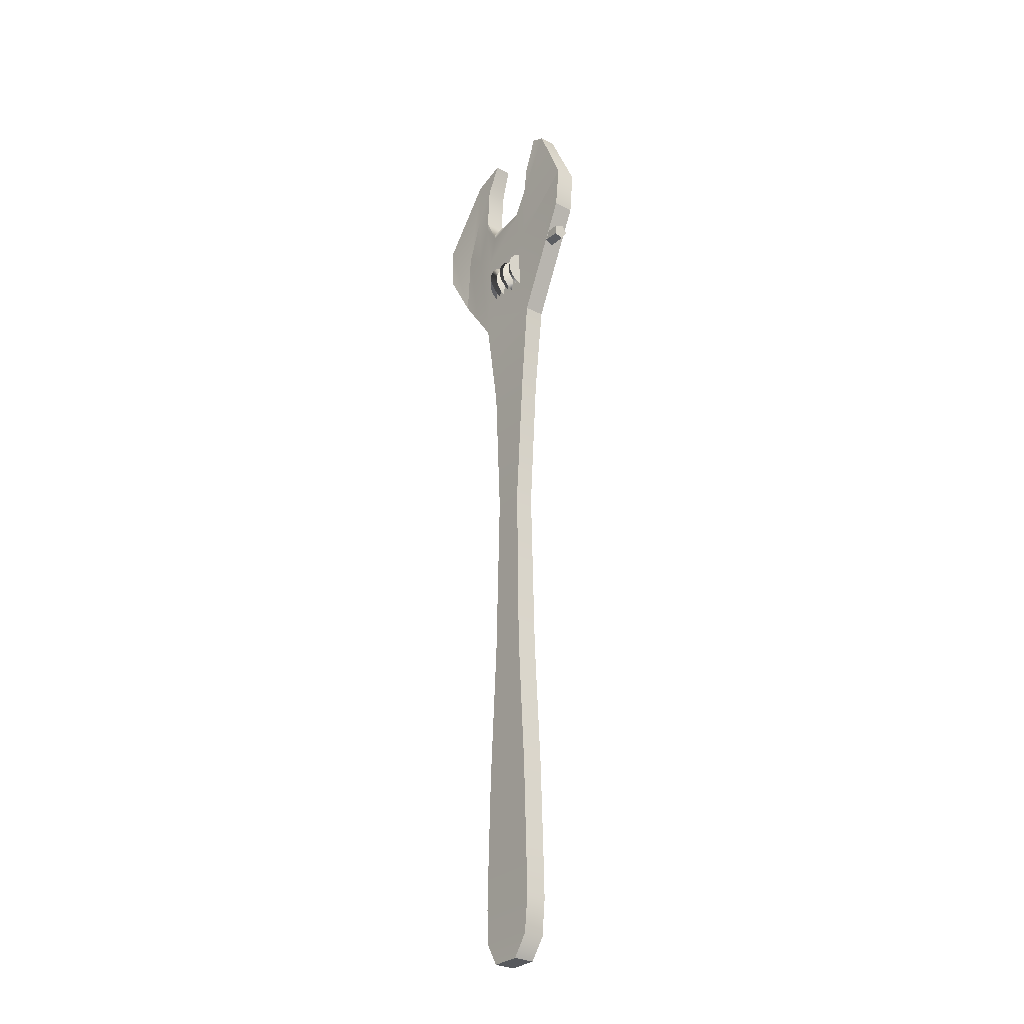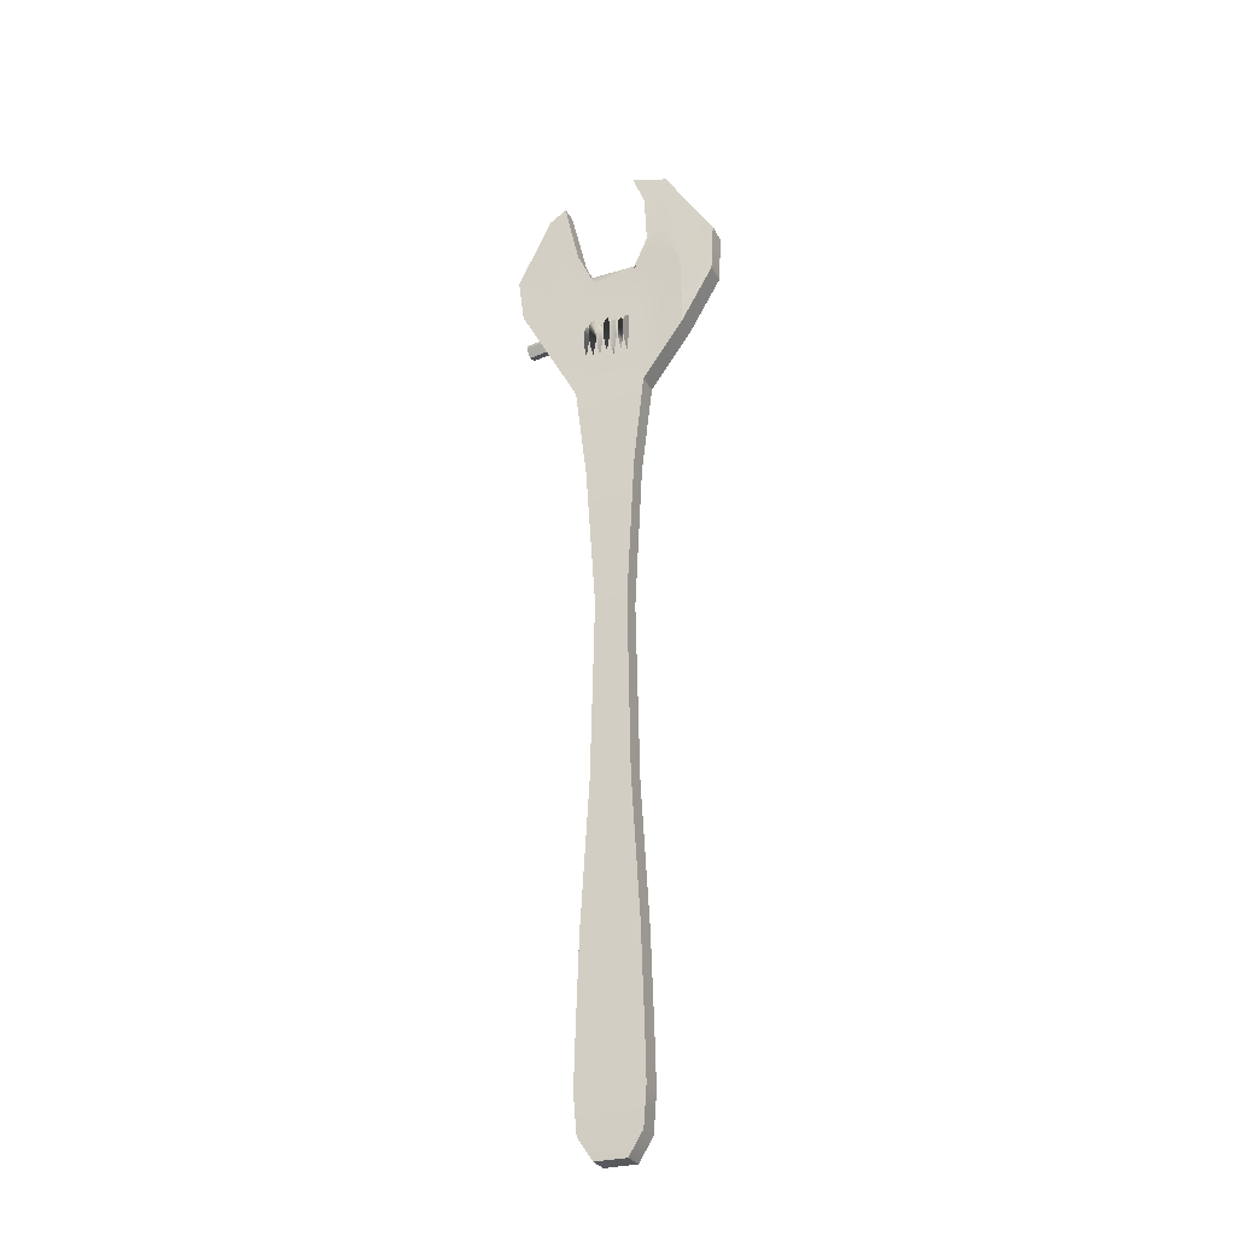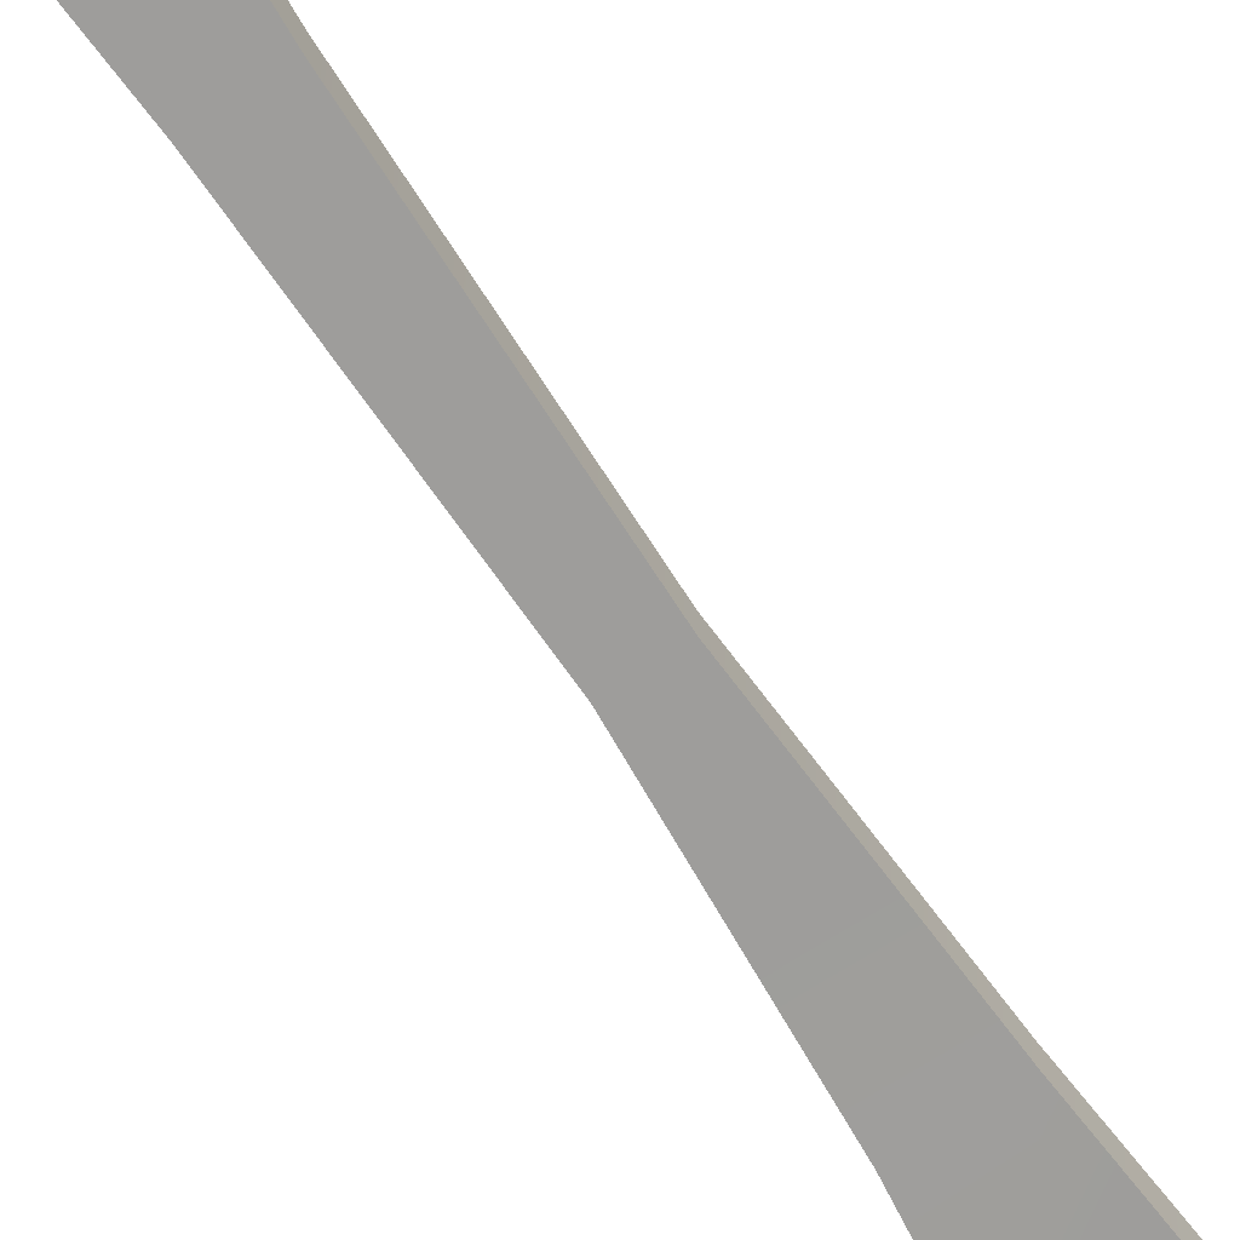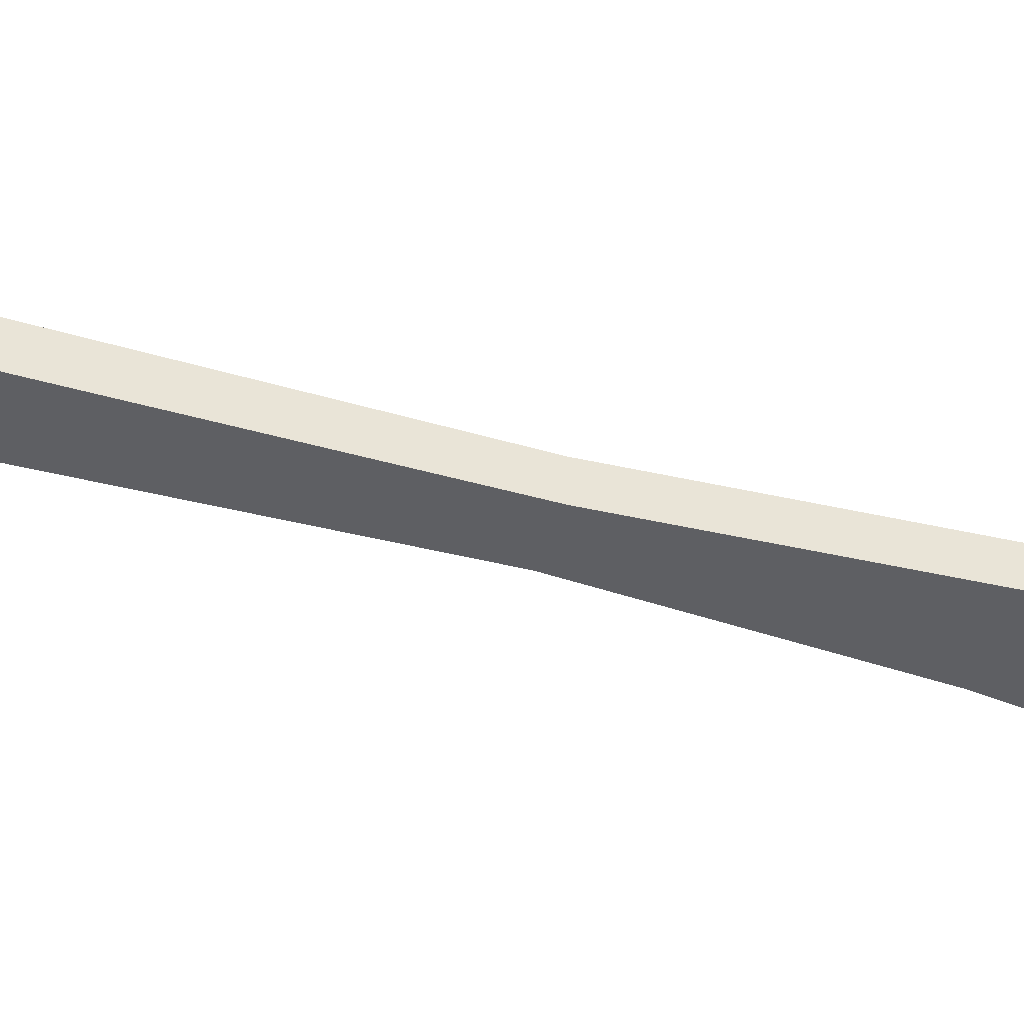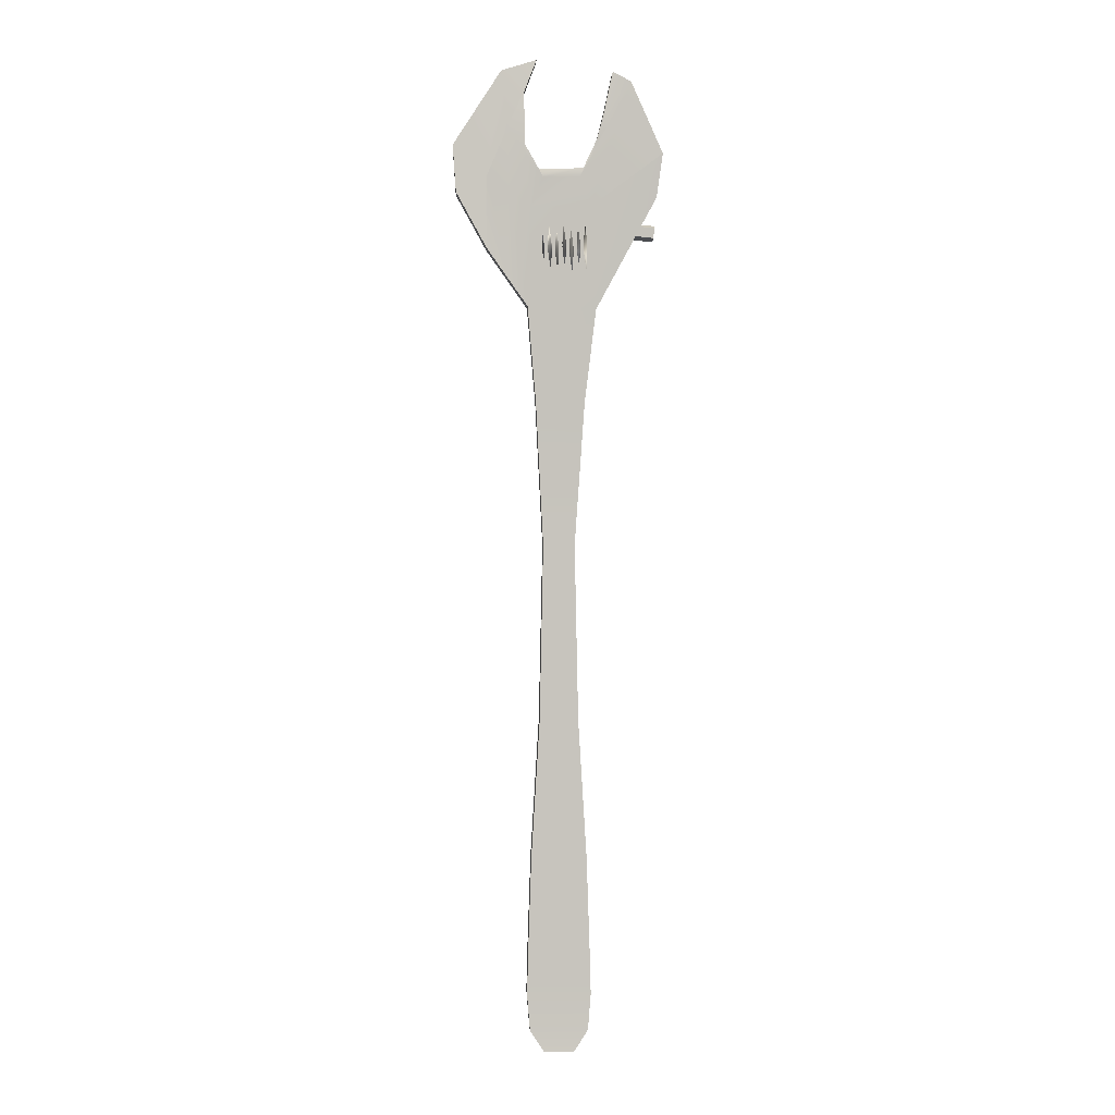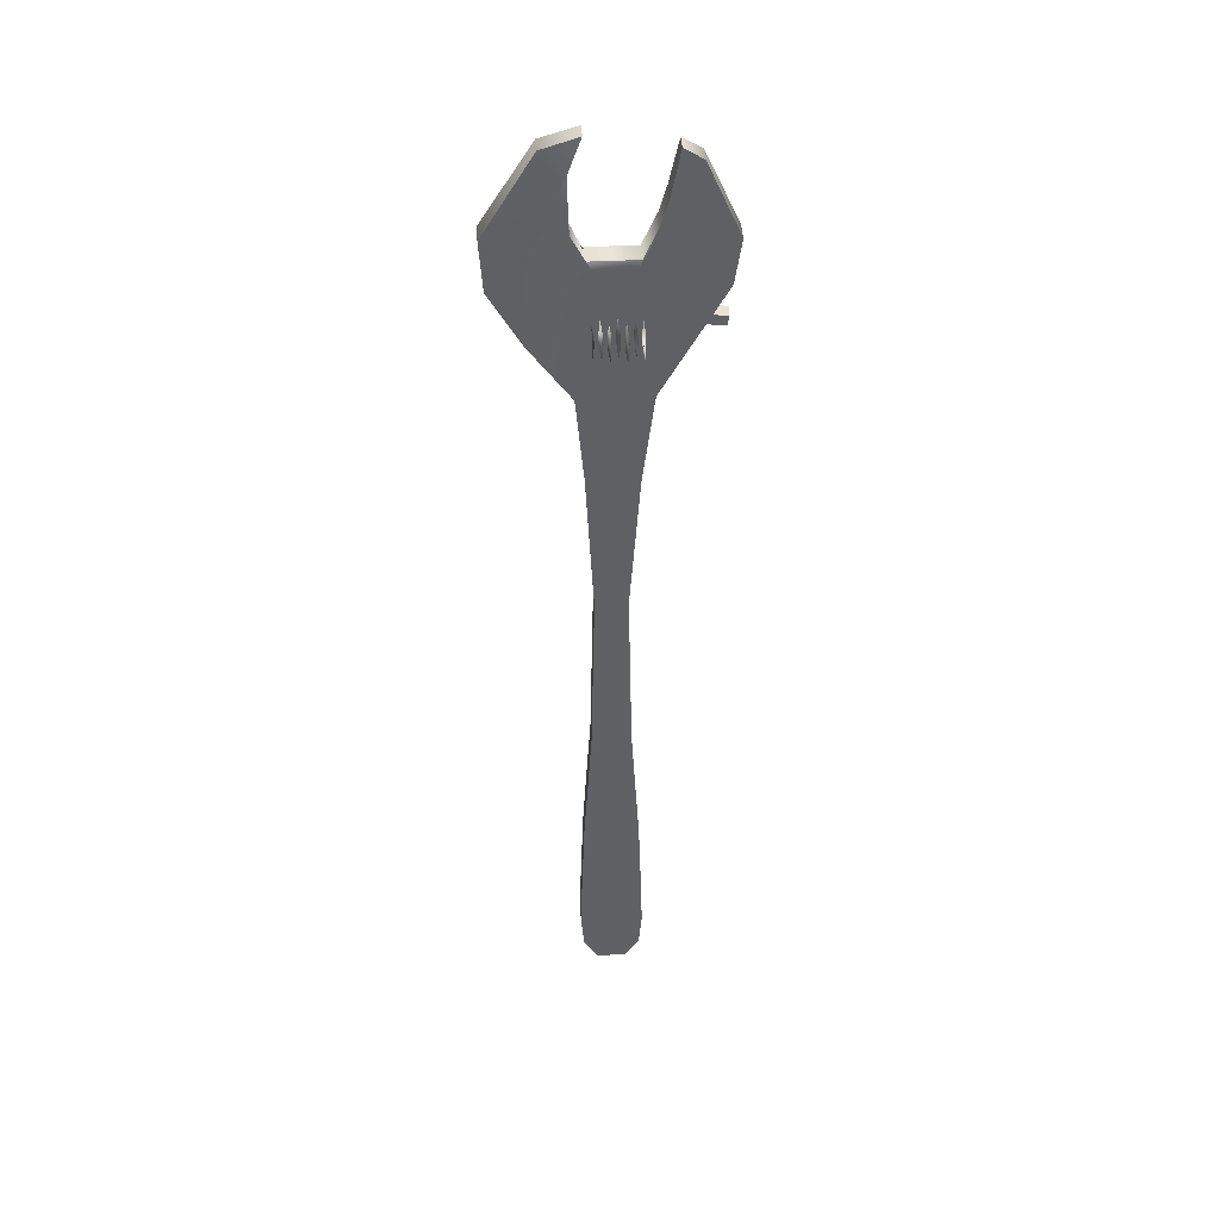
<metadata>
{"format":"obj","ext":"obj","renderer":"f3d","projection":"perspective","resolution":1024,"background":"white","views":[{"elev":-29.4,"azim":52.8,"up":"+Z"},{"elev":-29.1,"azim":-156.7,"up":"+Z"},{"elev":-70.6,"azim":-146.2,"up":"+Y"},{"elev":-41.1,"azim":-108.8,"up":"+Y"},{"elev":0.9,"azim":-3.0,"up":"+Z"},{"elev":42.8,"azim":-3.7,"up":"+Z"}]}
</metadata>
<code>
g default
v 0.7297 -0.0948 3.544
v 0.7244 -0.09395 3.497
v 0.7244 -0.04927 3.483
v 0.7296 -0.02251 3.523
v 0.7329 -0.05065 3.561
v 0.7312 -0.1274 3.567
v 0.7206 -0.1257 3.472
v 0.7205 -0.0363 3.445
v 0.731 0.01722 3.524
v 0.7376 -0.03906 3.6
v 1.086 -0.1387 3.528
v 1.076 -0.137 3.432
v 1.076 -0.04761 3.406
v 1.086 0.005914 3.485
v 1.093 -0.05037 3.561
v 1.085 -0.1061 3.505
v 1.079 -0.1053 3.457
v 1.079 -0.06057 3.444
v 1.085 -0.03381 3.484
v 1.088 -0.06195 3.521
v 0.7282 -0.06223 3.522
v 1.083 -0.07354 3.482
v -0.06156 -0.1472 4.088
v 0.3936 -0.1656 4.099
v -0.06156 0.05759 4.088
v 0.3936 0.03923 4.099
v 0.01383 0.07911 -4.475
v 0.3088 0.07911 -4.475
v 0.01383 -0.1257 -4.475
v 0.3088 -0.1257 -4.475
v -0.1444 0.05012 2.764
v -0.1444 -0.1547 2.764
v 0.5222 -0.1148 2.746
v 0.5222 0.08997 2.746
v -0.06305 0.08877 1.848
v -0.06305 -0.09683 1.848
v 0.412 -0.09683 1.848
v 0.412 0.08877 1.848
v 0.008438 0.08877 0.4588
v 0.008438 -0.09683 0.4588
v 0.3142 -0.09683 0.4588
v 0.3142 0.08877 0.4588
v -0.02636 0.09838 -1.243
v -0.02636 -0.1064 -1.243
v 0.349 -0.1064 -1.243
v 0.349 0.09838 -1.243
v -0.1076 0.09838 -2.58
v -0.1076 -0.1064 -2.58
v 0.4303 -0.1064 -2.58
v 0.4303 0.09838 -2.58
v -0.137 0.09838 -3.441
v -0.137 -0.1064 -3.441
v 0.4597 -0.1064 -3.441
v 0.4597 0.09838 -3.441
v -0.1496 0.09838 -3.916
v -0.1496 -0.1064 -3.916
v 0.4723 -0.1064 -3.916
v 0.4723 0.09838 -3.916
v 1.107 -0.1487 3.826
v 0.6816 -0.1264 5.039
v 1.107 0.0561 3.826
v 0.6817 0.0314 5.039
v -0.8352 -0.1778 3.856
v -0.05692 -0.1001 5.148
v -0.05692 0.06264 5.148
v -0.8352 0.02698 3.856
v -0.8655 0.04268 4.319
v -0.8655 -0.1621 4.312
v -0.116 -0.1477 3.727
v 0.4652 -0.1477 3.732
v 1.166 -0.1547 4.25
v 1.166 0.04389 4.256
v 0.4653 0.05708 3.732
v -0.116 0.05708 3.727
v -0.3973 0.05894 5.048
v -0.3973 -0.1038 5.043
v 0.007362 -0.1732 4.008
v 0.3614 -0.1732 4.017
v 0.8577 -0.145 4.942
v 0.8577 0.0128 4.947
v 0.3614 0.03158 4.017
v 0.007362 0.03158 4.008
v -0.3405 -0.1474 4.483
v -0.1791 -0.1257 4.829
v -0.1791 0.07916 4.829
v -0.3405 0.05737 4.487
v -0.5367 0.07274 4.028
v -0.541 0.0437 3.326
v -0.541 -0.1611 3.326
v -0.5367 -0.1321 4.025
v 0.6585 -0.1451 4.531
v 0.5938 -0.1675 4.636
v 0.5938 0.03412 4.636
v 0.6585 0.05655 4.534
v -0.197 -0.1365 4.378
v -0.1654 -0.1604 4.244
v -0.3249 -0.14 3.875
v -0.3413 -0.1579 3.043
v -0.3413 0.04693 3.043
v -0.3249 0.06486 3.877
v -0.1654 0.04439 4.246
v -0.197 0.0683 4.378
v 0.5089 -0.1593 4.272
v 0.5283 -0.1451 4.385
v 0.5283 0.05813 4.385
v 0.509 0.04398 4.274
v 0.4437 0.09183 -4.268
v -0.1211 0.09183 -4.268
v -0.1211 -0.113 -4.268
v 0.4437 -0.113 -4.268
v 0.4198 -0.2823 3.357
v 0.4175 -0.2608 3.431
v 0.4154 -0.2155 3.492
v 0.4138 -0.1518 3.535
v 0.4128 -0.07737 3.552
v 0.4126 -0.001245 3.544
v 0.4132 0.06742 3.51
v 0.4146 0.1203 3.454
v 0.4165 0.1511 3.384
v 0.4187 0.1561 3.307
v 0.421 0.1346 3.234
v 0.4231 0.08926 3.172
v 0.4247 0.02555 3.13
v 0.4257 -0.04886 3.112
v 0.4259 -0.125 3.121
v 0.4253 -0.1936 3.155
v 0.4239 -0.2466 3.21
v 0.422 -0.2774 3.281
v 0.3452 0.1877 3.424
v 0.3474 0.2001 3.348
v 0.3497 0.186 3.273
v 0.3519 0.1469 3.207
v 0.3537 0.08769 3.159
v 0.3548 0.01543 3.134
v 0.3552 -0.06115 3.135
v 0.3549 -0.1328 3.162
v 0.3537 -0.1909 3.212
v 0.352 -0.2285 3.279
v 0.3498 -0.2409 3.355
v 0.3475 -0.2268 3.43
v 0.3453 -0.1877 3.496
v 0.3435 -0.1285 3.544
v 0.3423 -0.05625 3.569
v 0.3419 0.02033 3.568
v 0.3423 0.092 3.541
v 0.3434 0.1501 3.491
v 0.2856 -0.2063 3.156
v 0.284 -0.2502 3.219
v 0.2819 -0.2701 3.293
v 0.2796 -0.2634 3.369
v 0.2774 -0.231 3.439
v 0.2755 -0.1769 3.493
v 0.2741 -0.1075 3.525
v 0.2735 -0.03116 3.531
v 0.2736 0.04282 3.511
v 0.2746 0.1056 3.467
v 0.2762 0.1495 3.404
v 0.2782 0.1693 3.33
v 0.2805 0.1626 3.253
v 0.2828 0.1303 3.184
v 0.2847 0.07612 3.13
v 0.2861 0.006708 3.098
v 0.2867 -0.06959 3.092
v 0.2866 -0.1436 3.112
v 0.2023 0.03245 3.564
v 0.203 0.09921 3.527
v 0.2044 0.1491 3.468
v 0.2064 0.1761 3.396
v 0.2086 0.177 3.32
v 0.2109 0.1516 3.248
v 0.213 0.103 3.188
v 0.2145 0.03714 3.15
v 0.2154 -0.03813 3.136
v 0.2154 -0.1137 3.149
v 0.2147 -0.1805 3.186
v 0.2133 -0.2303 3.245
v 0.2113 -0.2574 3.317
v 0.209 -0.2582 3.393
v 0.2068 -0.2328 3.465
v 0.2047 -0.1843 3.524
v 0.2032 -0.1184 3.563
v 0.2023 -0.04312 3.577
v 0.1467 -0.005625 3.088
v 0.147 -0.08205 3.093
v 0.1465 -0.1522 3.124
v 0.1453 -0.2075 3.177
v 0.1434 -0.2415 3.246
v 0.1412 -0.2499 3.323
v 0.1389 -0.2317 3.397
v 0.1368 -0.1892 3.461
v 0.1351 -0.1275 3.506
v 0.134 -0.05399 3.527
v 0.1337 0.02244 3.522
v 0.1342 0.09256 3.491
v 0.1355 0.1479 3.437
v 0.1373 0.1819 3.369
v 0.1395 0.1903 3.292
v 0.1418 0.1721 3.218
v 0.144 0.1296 3.154
v 0.1457 0.06789 3.109
v 0.06478 -0.1773 3.531
v 0.06352 -0.1063 3.559
v 0.063 -0.02972 3.561
v 0.06328 0.0431 3.537
v 0.06434 0.1034 3.49
v 0.06603 0.1439 3.425
v 0.06816 0.1598 3.35
v 0.07047 0.149 3.274
v 0.07268 0.113 3.206
v 0.07453 0.05605 3.155
v 0.07579 -0.01499 3.127
v 0.07631 -0.09154 3.125
v 0.07602 -0.1643 3.149
v 0.07497 -0.2247 3.196
v 0.07328 -0.2652 3.261
v 0.07115 -0.281 3.336
v 0.06884 -0.2703 3.412
v 0.06663 -0.2343 3.48
v 0.002646 0.1687 3.201
v 0.004621 0.1171 3.145
v 0.006066 0.0492 3.109
v 0.006806 -0.02672 3.1
v 0.006751 -0.1015 3.116
v 0.005909 -0.1662 3.158
v 0.004381 -0.2129 3.219
v 0.002351 -0.236 3.292
v 6.4e-05 -0.2328 3.368
v -0.002204 -0.2036 3.439
v -0.00418 -0.152 3.496
v -0.005625 -0.08409 3.531
v -0.006365 -0.008171 3.541
v -0.00631 0.06663 3.524
v -0.005468 0.1313 3.483
v -0.00394 0.178 3.422
v -0.00191 0.2011 3.348
v 0.000377 0.1979 3.272
g pCylinder3
f 1 2 7 6
f 2 3 8 7
f 3 4 9 8
f 4 5 10 9
f 5 1 6 10
f 6 7 12 11
f 7 8 13 12
f 8 9 14 13
f 9 10 15 14
f 10 6 11 15
f 11 12 17 16
f 12 13 18 17
f 13 14 19 18
f 14 15 20 19
f 15 11 16 20
f 2 1 21
f 3 2 21
f 4 3 21
f 5 4 21
f 1 5 21
f 16 17 22
f 17 18 22
f 18 19 22
f 19 20 22
f 20 16 22
f 23 24 26 25
f 25 26 81 82
f 27 28 30 29
f 77 78 24 23
f 60 79 80 62
f 76 64 65 75
f 36 32 31 35
f 36 37 33 32
f 34 33 37 38
f 31 34 38 35
f 40 36 35 39
f 40 41 37 36
f 38 37 41 42
f 35 38 42 39
f 44 40 39 43
f 44 45 41 40
f 42 41 45 46
f 39 42 46 43
f 48 44 43 47
f 48 49 45 44
f 46 45 49 50
f 43 46 50 47
f 52 48 47 51
f 52 53 49 48
f 50 49 53 54
f 47 50 54 51
f 56 52 51 55
f 56 57 53 52
f 54 53 57 58
f 51 54 58 55
f 109 56 55 108
f 109 110 57 56
f 58 57 110 107
f 55 58 107 108
f 24 78 103 104
f 33 34 61 59
f 81 26 105 106
f 26 24 104 105
f 83 84 64 76
f 84 85 65 64
f 85 86 75 65
f 88 89 63 66
f 63 68 67 66
f 89 90 68 63
f 32 33 70 69
f 71 70 33 59
f 72 71 59 61
f 34 73 72 61
f 74 73 34 31
f 67 87 88 66
f 68 76 75 67
f 90 83 76 68
f 69 70 78 77
f 79 91 103 78 70 71
f 80 79 71 72
f 73 81 106 94 80 72
f 82 81 73 74
f 75 86 87 67
f 77 23 95 96
f 23 25 102 95
f 25 82 101 102
f 100 101 82 74
f 99 100 74 31
f 31 32 98 99
f 32 69 97 98
f 69 77 96 97
f 92 91 79 60
f 93 92 60 62
f 94 93 62 80
f 96 95 84 83
f 97 96 83 90
f 98 97 90 89
f 99 98 89 88
f 88 87 100 99
f 87 86 101 100
f 102 101 86 85
f 95 102 85 84
f 104 103 91 92
f 105 104 92 93
f 106 105 93 94
f 108 107 28 27
f 29 109 108 27
f 29 30 110 109
f 107 110 30 28
f 111 112 130 129
f 112 113 131 130
f 113 114 132 131
f 114 115 133 132
f 115 116 134 133
f 116 117 135 134
f 117 118 136 135
f 118 119 137 136
f 119 120 138 137
f 120 121 139 138
f 121 122 140 139
f 122 123 141 140
f 123 124 142 141
f 124 125 143 142
f 125 126 144 143
f 126 127 145 144
f 127 128 146 145
f 128 111 129 146
f 129 130 148 147
f 130 131 149 148
f 131 132 150 149
f 132 133 151 150
f 133 134 152 151
f 134 135 153 152
f 135 136 154 153
f 136 137 155 154
f 137 138 156 155
f 138 139 157 156
f 139 140 158 157
f 140 141 159 158
f 141 142 160 159
f 142 143 161 160
f 143 144 162 161
f 144 145 163 162
f 145 146 164 163
f 146 129 147 164
f 147 148 166 165
f 148 149 167 166
f 149 150 168 167
f 150 151 169 168
f 151 152 170 169
f 152 153 171 170
f 153 154 172 171
f 154 155 173 172
f 155 156 174 173
f 156 157 175 174
f 157 158 176 175
f 158 159 177 176
f 159 160 178 177
f 160 161 179 178
f 161 162 180 179
f 162 163 181 180
f 163 164 182 181
f 164 147 165 182
f 165 166 184 183
f 166 167 185 184
f 167 168 186 185
f 168 169 187 186
f 169 170 188 187
f 170 171 189 188
f 171 172 190 189
f 172 173 191 190
f 173 174 192 191
f 174 175 193 192
f 175 176 194 193
f 176 177 195 194
f 177 178 196 195
f 178 179 197 196
f 179 180 198 197
f 180 181 199 198
f 181 182 200 199
f 182 165 183 200
f 183 184 202 201
f 184 185 203 202
f 185 186 204 203
f 186 187 205 204
f 187 188 206 205
f 188 189 207 206
f 189 190 208 207
f 190 191 209 208
f 191 192 210 209
f 192 193 211 210
f 193 194 212 211
f 194 195 213 212
f 195 196 214 213
f 196 197 215 214
f 197 198 216 215
f 198 199 217 216
f 199 200 218 217
f 200 183 201 218
f 201 202 220 219
f 202 203 221 220
f 203 204 222 221
f 204 205 223 222
f 205 206 224 223
f 206 207 225 224
f 207 208 226 225
f 208 209 227 226
f 209 210 228 227
f 210 211 229 228
f 211 212 230 229
f 212 213 231 230
f 213 214 232 231
f 214 215 233 232
f 215 216 234 233
f 216 217 235 234
f 217 218 236 235
f 218 201 219 236
f 111 128 127 126 125 124 123 122 121 120 119 118 117 116 115 114 113 112
f 219 220 221 222 223 224 225 226 227 228 229 230 231 232 233 234 235 236

</code>
